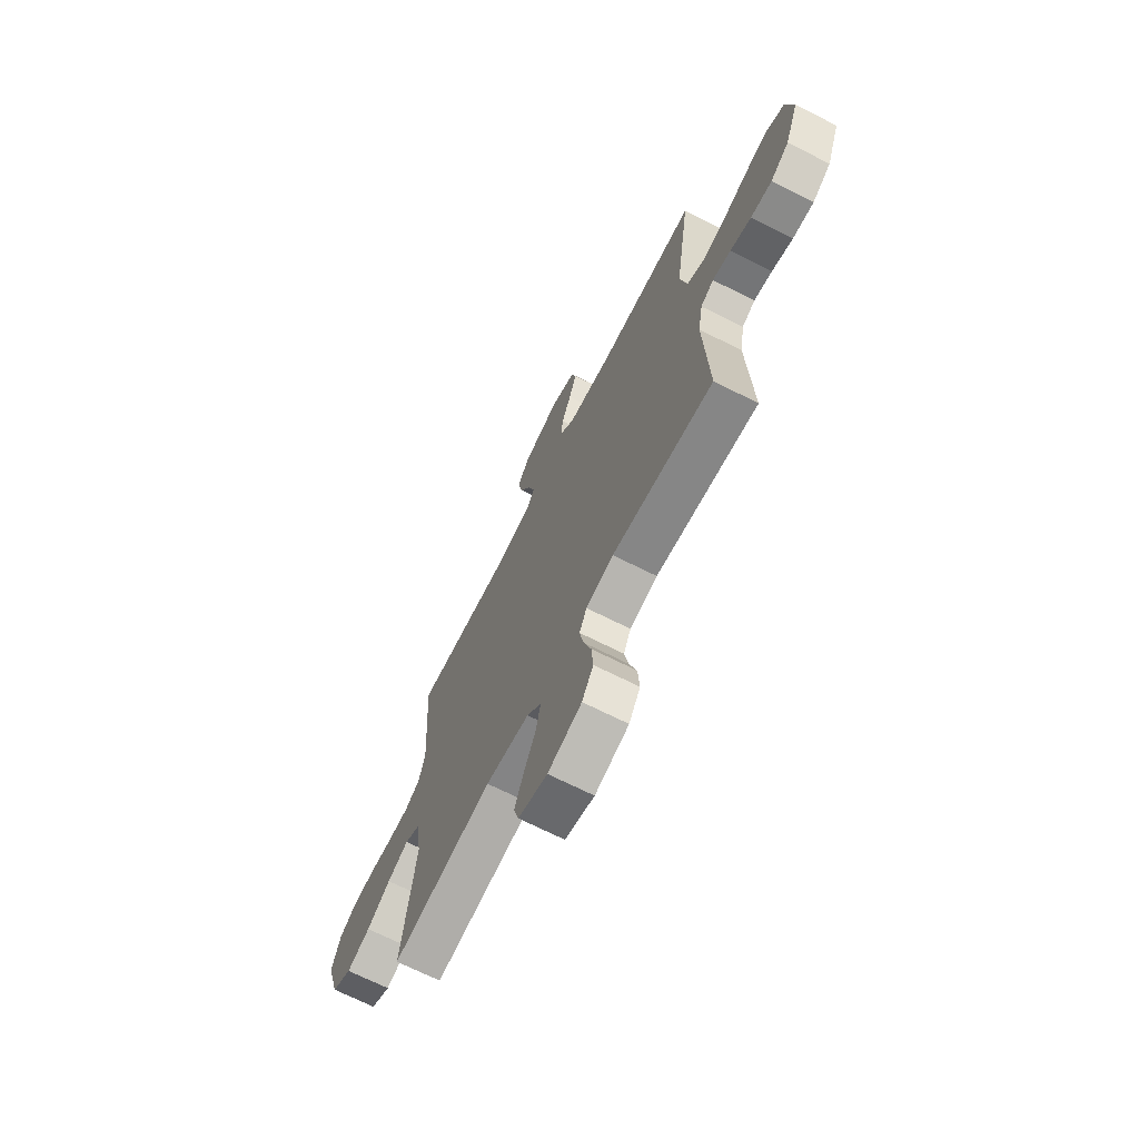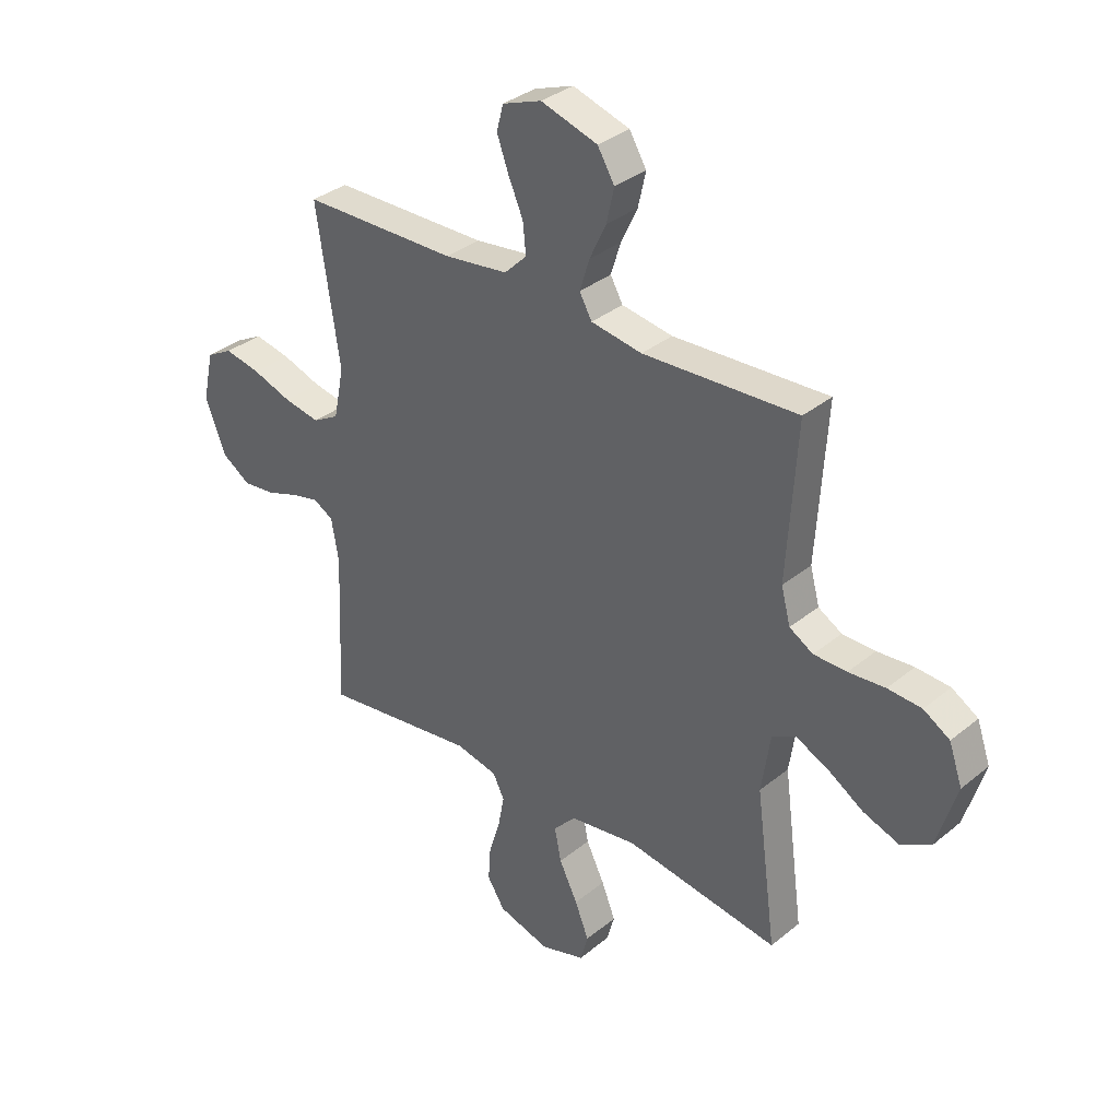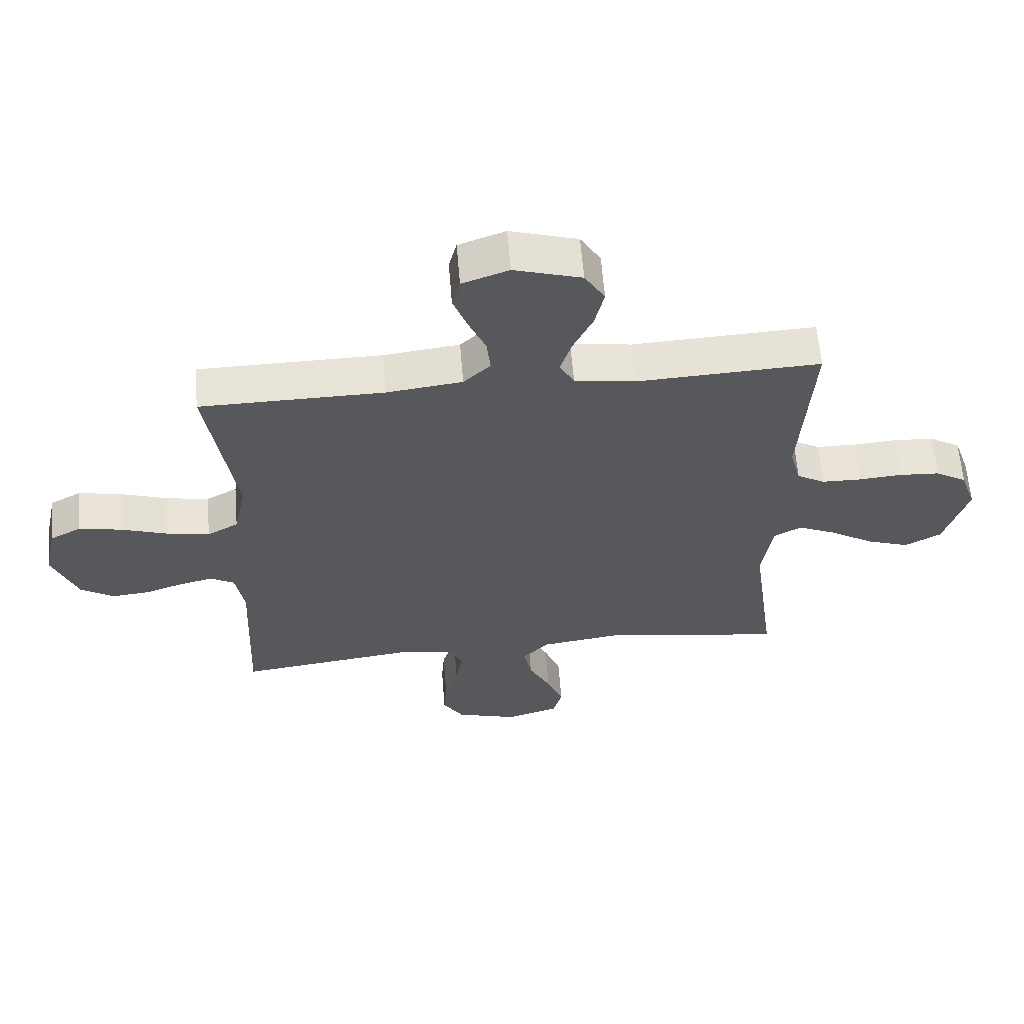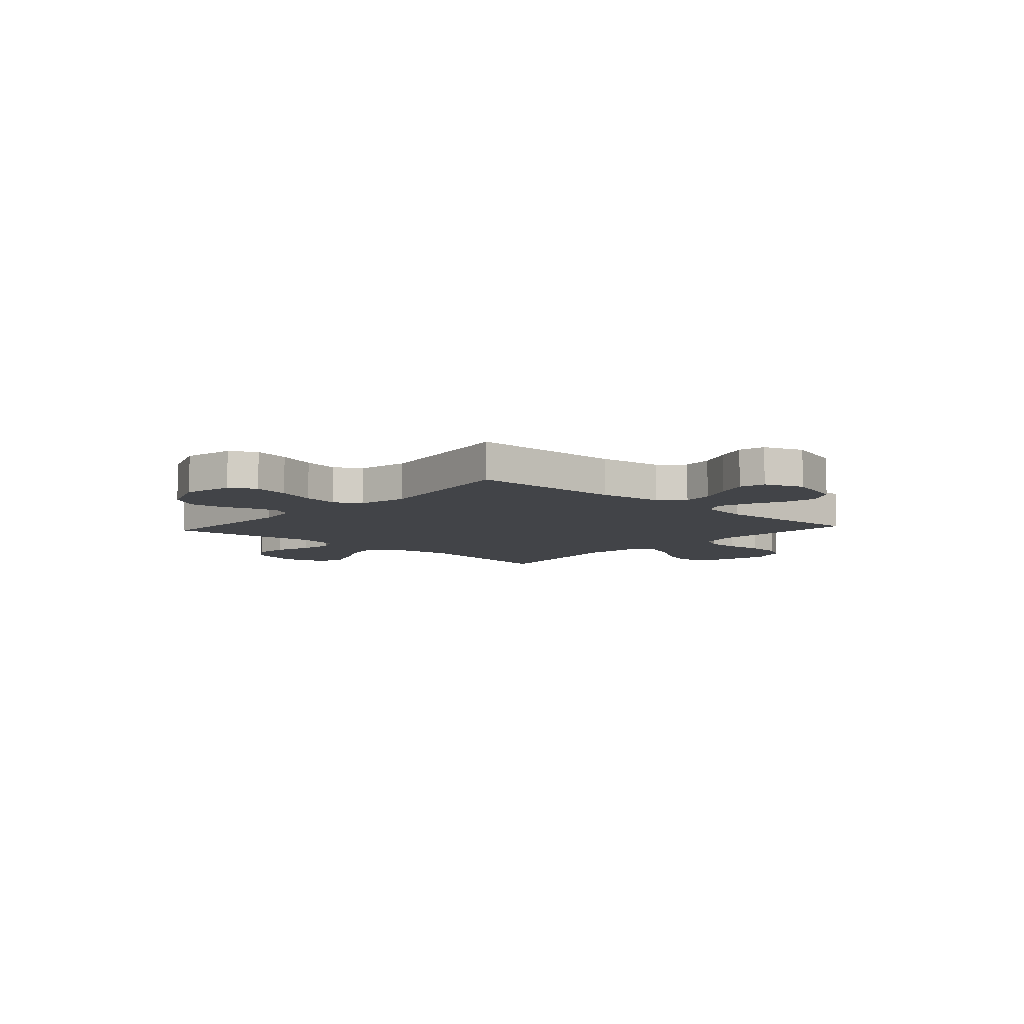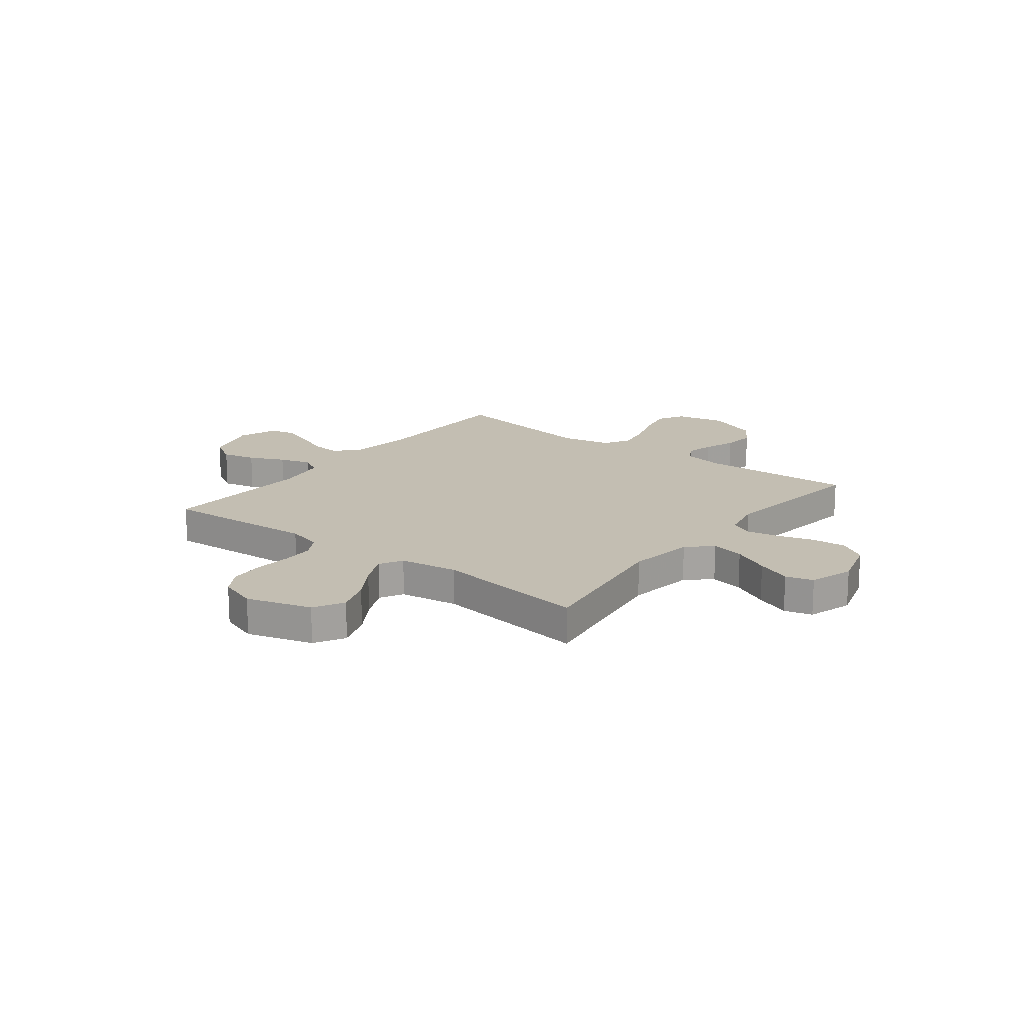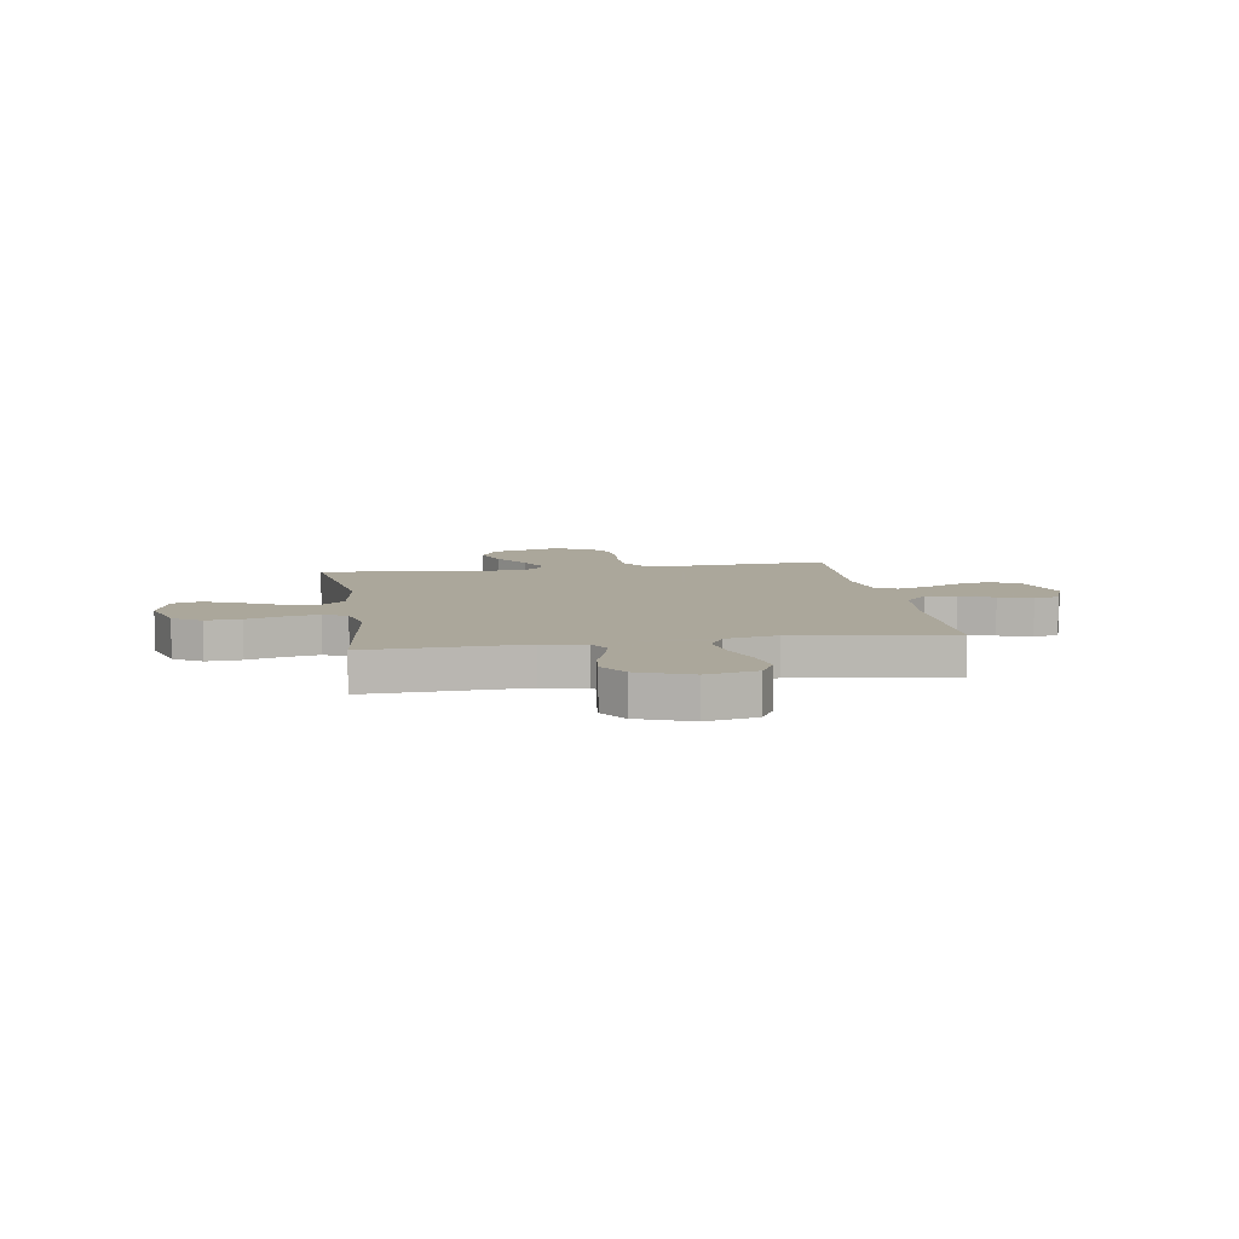
<metadata>
{"format":"obj","ext":"obj","renderer":"f3d","projection":"perspective","resolution":1024,"background":"white","views":[{"elev":-69.4,"azim":-116.8,"up":"+Z"},{"elev":34.2,"azim":42.3,"up":"+Z"},{"elev":61.6,"azim":-4.6,"up":"+Z"},{"elev":-7.7,"azim":-42.0,"up":"+Y"},{"elev":17.3,"azim":127.7,"up":"+Y"},{"elev":8.2,"azim":-99.1,"up":"+Y"}]}
</metadata>
<code>
v -0.5 0.07 0.5
v -0.2 0.07 0.504
v -0.076 0.07 0.52
v -0.032 0.07 0.563
v -0.038 0.07 0.622
v -0.066 0.07 0.687
v -0.089 0.07 0.75
v -0.076 0.07 0.8
v 0 0.07 0.828
v 0.11 0.07 0.794
v 0.143 0.07 0.739
v 0.128 0.07 0.673
v 0.096 0.07 0.605
v 0.077 0.07 0.544
v 0.101 0.07 0.501
v 0.2 0.07 0.485
v 0.5 0.07 0.5
v 0.481 0.07 0.2
v 0.499 0.07 0.132
v 0.545 0.07 0.105
v 0.609 0.07 0.104
v 0.68 0.07 0.11
v 0.746 0.07 0.106
v 0.797 0.07 0.075
v 0.823 0.07 0
v 0.785 0.07 -0.127
v 0.726 0.07 -0.16
v 0.656 0.07 -0.135
v 0.585 0.07 -0.09
v 0.522 0.07 -0.061
v 0.477 0.07 -0.086
v 0.46 0.07 -0.2
v 0.5 0.07 -0.5
v 0.2 0.07 -0.455
v 0.069 0.07 -0.474
v 0.026 0.07 -0.521
v 0.039 0.07 -0.586
v 0.075 0.07 -0.659
v 0.102 0.07 -0.727
v 0.087 0.07 -0.781
v 0 0.07 -0.808
v -0.101 0.07 -0.778
v -0.135 0.07 -0.724
v -0.13 0.07 -0.657
v -0.108 0.07 -0.586
v -0.096 0.07 -0.523
v -0.118 0.07 -0.478
v -0.2 0.07 -0.46
v -0.5 0.07 -0.5
v -0.487 0.07 -0.2
v -0.501 0.07 -0.118
v -0.54 0.07 -0.096
v -0.594 0.07 -0.109
v -0.656 0.07 -0.131
v -0.719 0.07 -0.138
v -0.774 0.07 -0.102
v -0.814 0.07 0
v -0.793 0.07 0.097
v -0.742 0.07 0.125
v -0.672 0.07 0.111
v -0.596 0.07 0.085
v -0.526 0.07 0.072
v -0.475 0.07 0.101
v -0.455 0.07 0.2
v -0.5 0 0.5
v -0.2 0 0.504
v -0.076 0 0.52
v -0.032 0 0.563
v -0.038 0 0.622
v -0.066 0 0.687
v -0.089 0 0.75
v -0.076 0 0.8
v 0 0 0.828
v 0.11 0 0.794
v 0.143 0 0.739
v 0.128 0 0.673
v 0.096 0 0.605
v 0.077 0 0.544
v 0.101 0 0.501
v 0.2 0 0.485
v 0.5 0 0.5
v 0.481 0 0.2
v 0.499 0 0.132
v 0.545 0 0.105
v 0.609 0 0.104
v 0.68 0 0.11
v 0.746 0 0.106
v 0.797 0 0.075
v 0.823 0 0
v 0.785 0 -0.127
v 0.726 0 -0.16
v 0.656 0 -0.135
v 0.585 0 -0.09
v 0.522 0 -0.061
v 0.477 0 -0.086
v 0.46 0 -0.2
v 0.5 0 -0.5
v 0.2 0 -0.455
v 0.069 0 -0.474
v 0.026 0 -0.521
v 0.039 0 -0.586
v 0.075 0 -0.659
v 0.102 0 -0.727
v 0.087 0 -0.781
v 0 0 -0.808
v -0.101 0 -0.778
v -0.135 0 -0.724
v -0.13 0 -0.657
v -0.108 0 -0.586
v -0.096 0 -0.523
v -0.118 0 -0.478
v -0.2 0 -0.46
v -0.5 0 -0.5
v -0.487 0 -0.2
v -0.501 0 -0.118
v -0.54 0 -0.096
v -0.594 0 -0.109
v -0.656 0 -0.131
v -0.719 0 -0.138
v -0.774 0 -0.102
v -0.814 0 0
v -0.793 0 0.097
v -0.742 0 0.125
v -0.672 0 0.111
v -0.596 0 0.085
v -0.526 0 0.072
v -0.475 0 0.101
v -0.455 0 0.2
f 59 60 61
f 58 59 61
f 57 58 61
f 56 57 61
f 55 56 61
f 54 55 61
f 53 54 61
f 52 53 61 62
f 51 52 62 63
f 48 49 50
f 51 63 64
f 50 51 64
f 48 50 64
f 47 48 64
f 43 44 45
f 42 43 45
f 41 42 45
f 40 41 45
f 39 40 45
f 38 39 45
f 37 38 45
f 36 37 45 46
f 35 36 46 47
f 32 33 34
f 64 1 2
f 47 64 2
f 35 47 2
f 34 35 2
f 32 34 2
f 31 32 2
f 27 28 29
f 26 27 29
f 25 26 29
f 24 25 29
f 23 24 29
f 22 23 29
f 21 22 29
f 20 21 29 30
f 16 17 18
f 15 16 18 19
f 11 12 13
f 10 11 13
f 9 10 13
f 8 9 13
f 7 8 13
f 6 7 13
f 5 6 13
f 4 5 13 14
f 3 4 14 15
f 30 31 2
f 20 30 2
f 19 20 2
f 2 3 15 19
f 125 124 123
f 125 123 122
f 125 122 121
f 125 121 120
f 125 120 119
f 125 119 118
f 125 118 117
f 126 125 117 116
f 127 126 116 115
f 114 113 112
f 128 127 115
f 128 115 114
f 128 114 112
f 128 112 111
f 109 108 107
f 109 107 106
f 109 106 105
f 109 105 104
f 109 104 103
f 109 103 102
f 109 102 101
f 110 109 101 100
f 111 110 100 99
f 98 97 96
f 66 65 128
f 66 128 111
f 66 111 99
f 66 99 98
f 66 98 96
f 66 96 95
f 93 92 91
f 93 91 90
f 93 90 89
f 93 89 88
f 93 88 87
f 93 87 86
f 93 86 85
f 94 93 85 84
f 82 81 80
f 83 82 80 79
f 77 76 75
f 77 75 74
f 77 74 73
f 77 73 72
f 77 72 71
f 77 71 70
f 77 70 69
f 78 77 69 68
f 79 78 68 67
f 66 95 94
f 66 94 84
f 66 84 83
f 83 79 67 66
f 1 65 66 2
f 2 66 67 3
f 3 67 68 4
f 4 68 69 5
f 5 69 70 6
f 6 70 71 7
f 7 71 72 8
f 8 72 73 9
f 9 73 74 10
f 10 74 75 11
f 11 75 76 12
f 12 76 77 13
f 13 77 78 14
f 14 78 79 15
f 15 79 80 16
f 16 80 81 17
f 17 81 82 18
f 18 82 83 19
f 19 83 84 20
f 20 84 85 21
f 21 85 86 22
f 22 86 87 23
f 23 87 88 24
f 24 88 89 25
f 25 89 90 26
f 26 90 91 27
f 27 91 92 28
f 28 92 93 29
f 29 93 94 30
f 30 94 95 31
f 31 95 96 32
f 32 96 97 33
f 33 97 98 34
f 34 98 99 35
f 35 99 100 36
f 36 100 101 37
f 37 101 102 38
f 38 102 103 39
f 39 103 104 40
f 40 104 105 41
f 41 105 106 42
f 42 106 107 43
f 43 107 108 44
f 44 108 109 45
f 45 109 110 46
f 46 110 111 47
f 47 111 112 48
f 48 112 113 49
f 49 113 114 50
f 50 114 115 51
f 51 115 116 52
f 52 116 117 53
f 53 117 118 54
f 54 118 119 55
f 55 119 120 56
f 56 120 121 57
f 57 121 122 58
f 58 122 123 59
f 59 123 124 60
f 60 124 125 61
f 61 125 126 62
f 62 126 127 63
f 63 127 128 64
f 64 128 65 1

</code>
